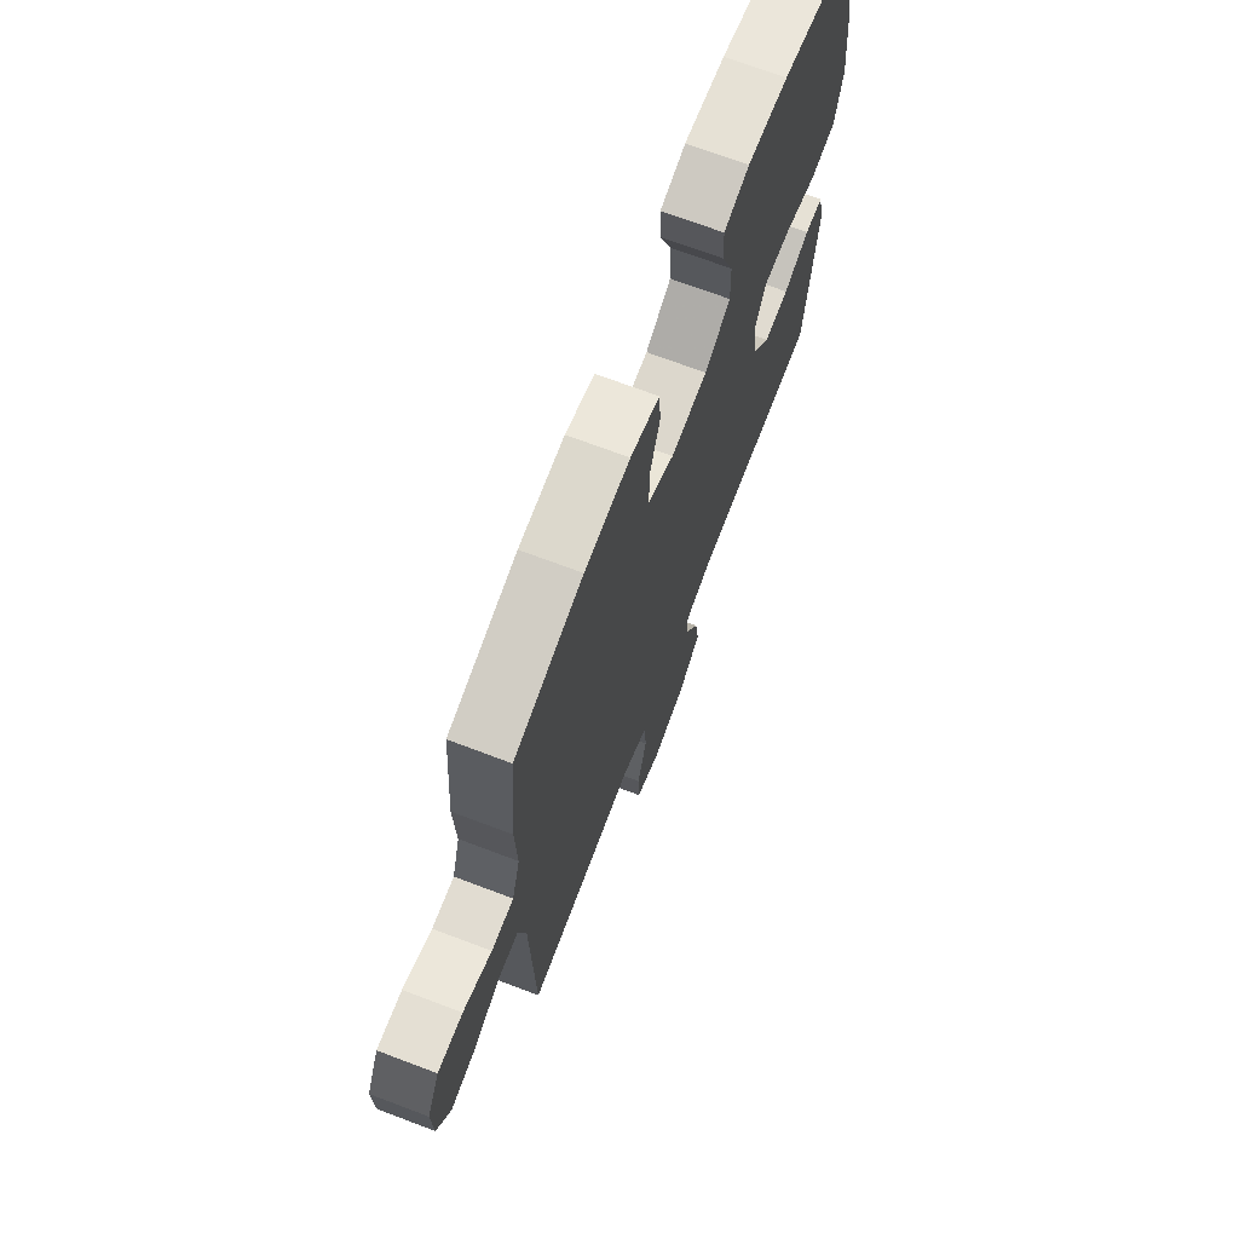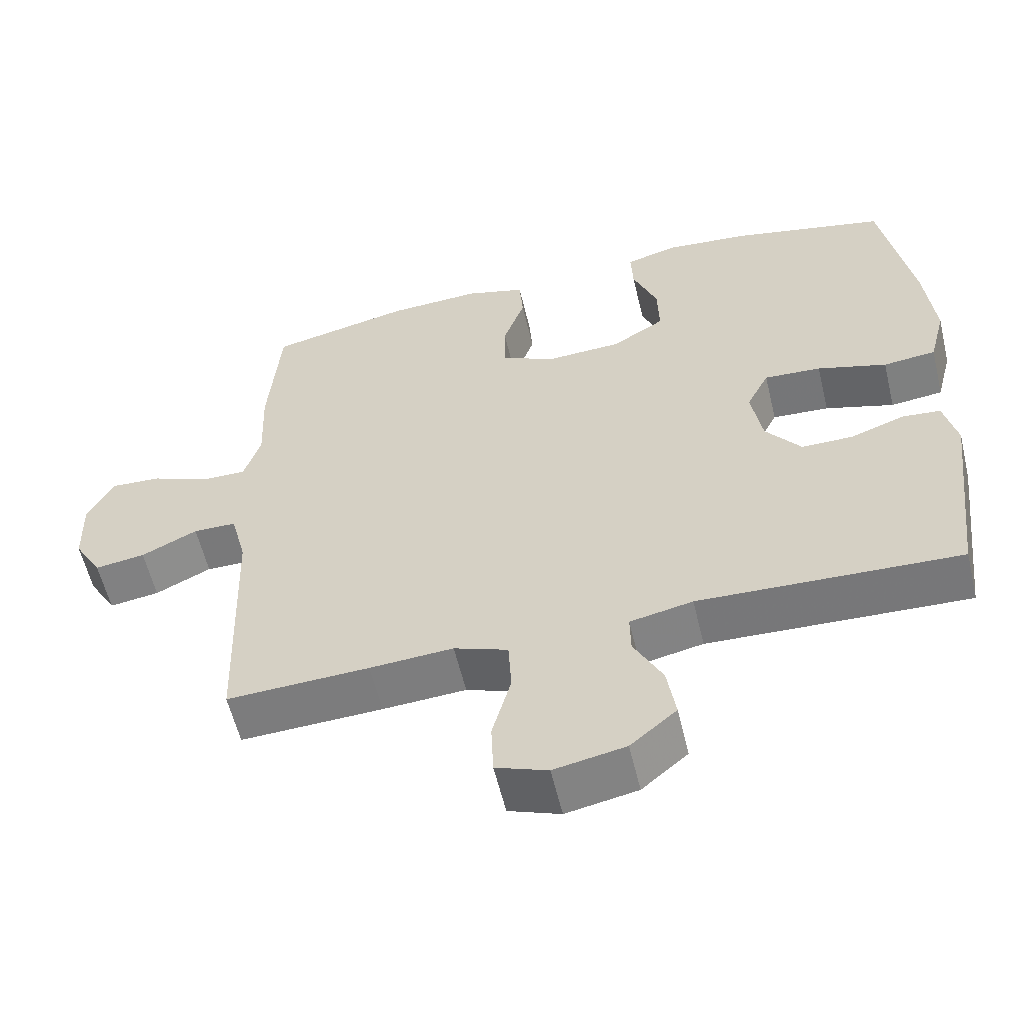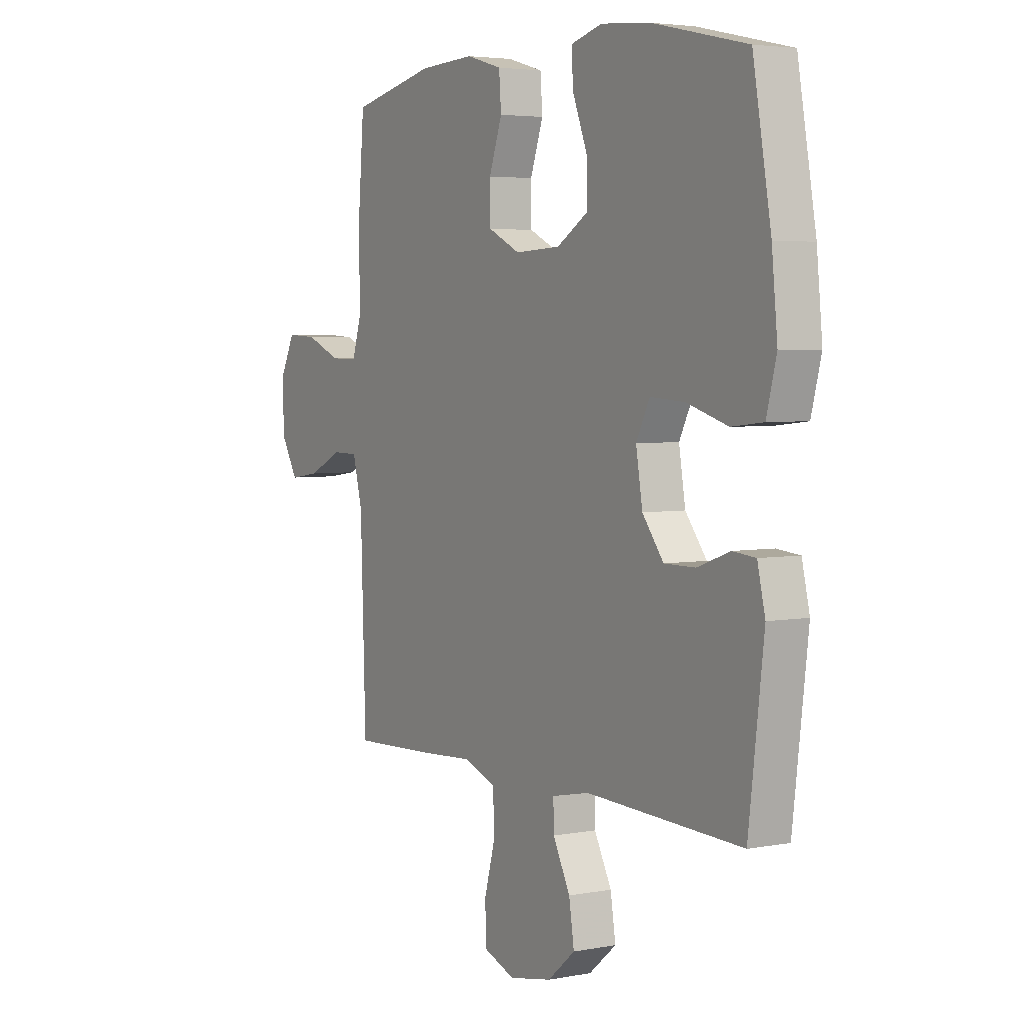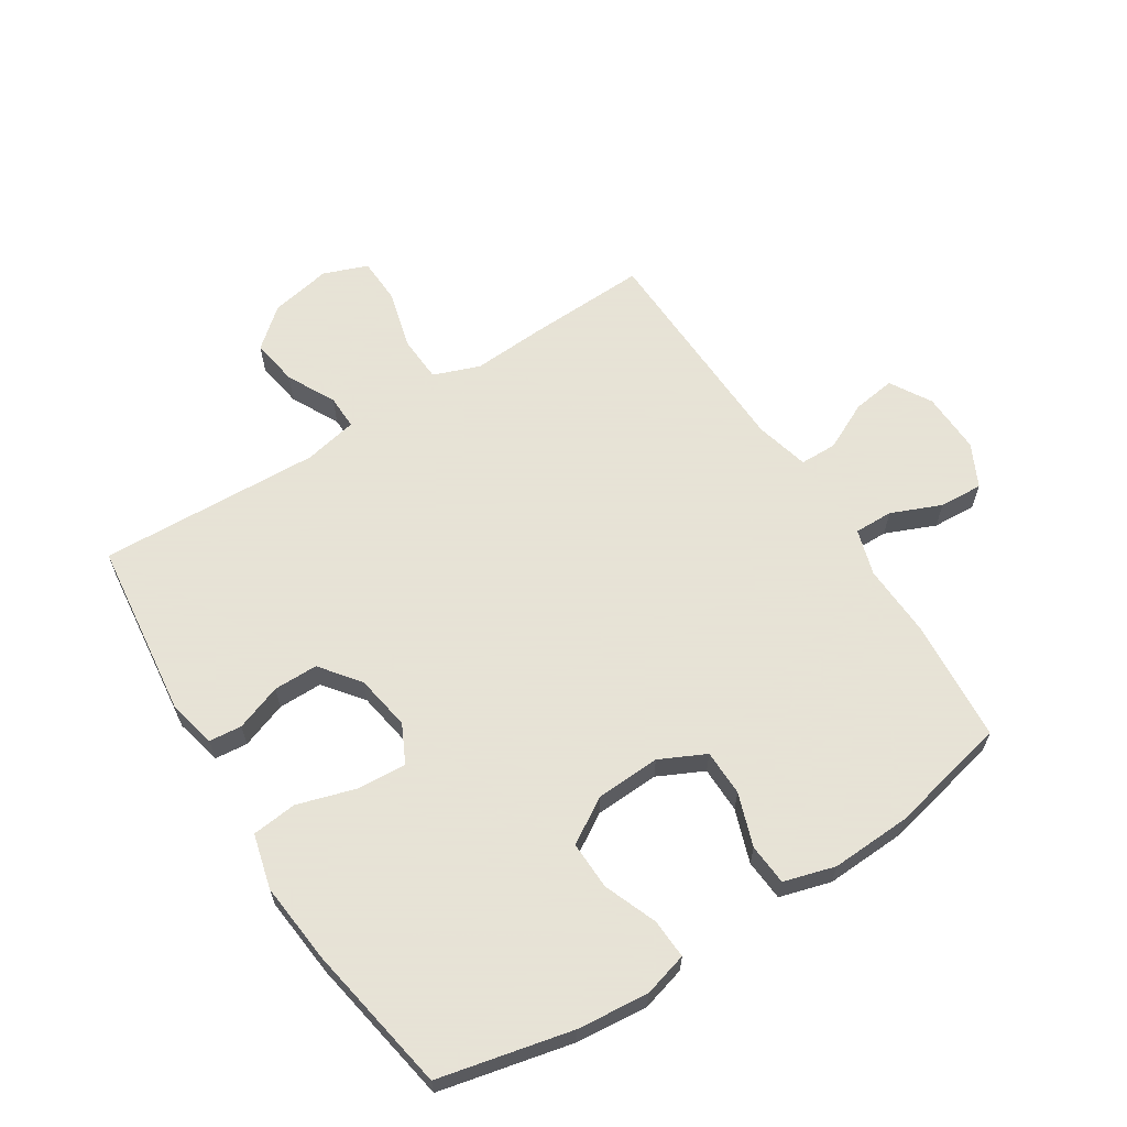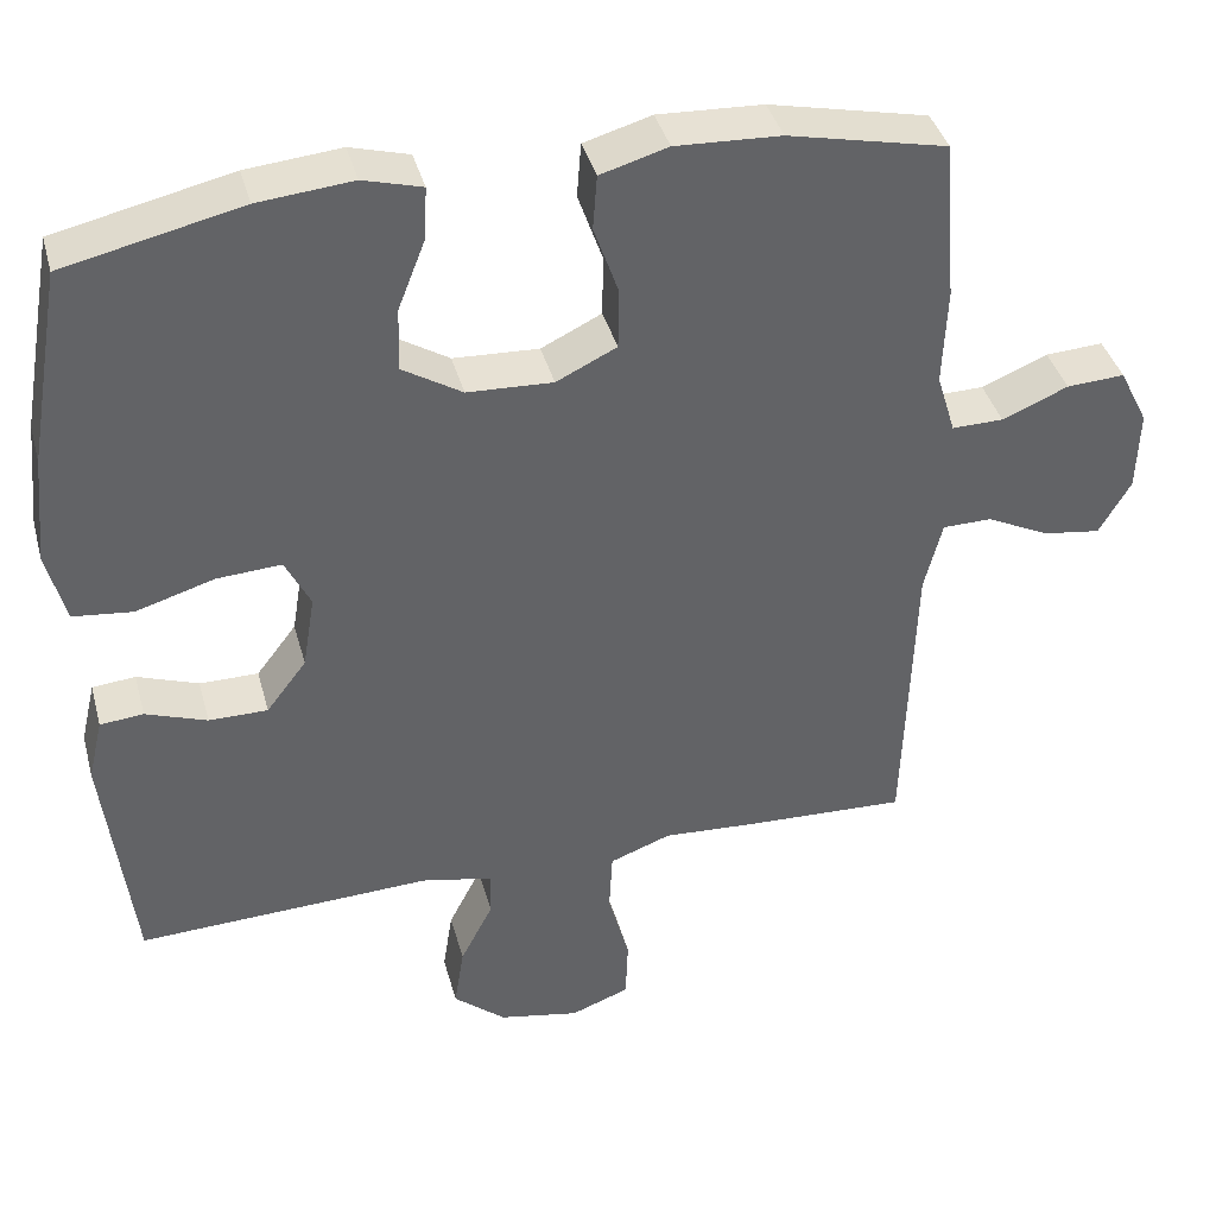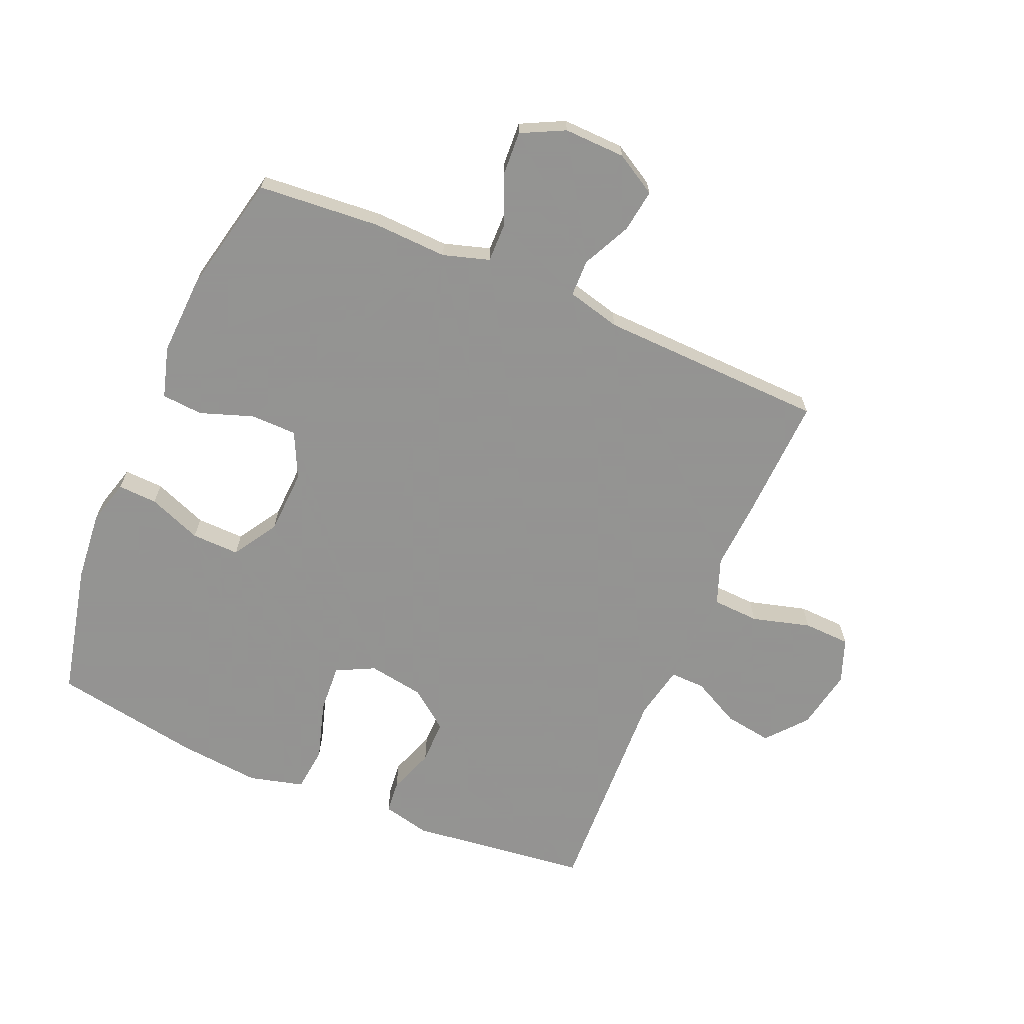
<metadata>
{"format":"obj","ext":"obj","renderer":"f3d","projection":"perspective","resolution":1024,"background":"white","views":[{"elev":70.0,"azim":110.8,"up":"+Z"},{"elev":-58.1,"azim":-166.6,"up":"+Z"},{"elev":4.0,"azim":-121.9,"up":"+Z"},{"elev":62.8,"azim":-32.5,"up":"+Y"},{"elev":39.4,"azim":-14.8,"up":"+Z"},{"elev":-66.9,"azim":66.9,"up":"+Y"}]}
</metadata>
<code>
v -0.5 0.07 -0.5
v -0.535 0.07 -0.209
v -0.517 0.07 -0.132
v -0.464 0.07 -0.127
v -0.389 0.07 -0.154
v -0.317 0.07 -0.154
v -0.268 0.07 -0.09
v -0.253 0.07 0.001
v -0.284 0.07 0.063
v -0.363 0.07 0.058
v -0.459 0.07 0.029
v -0.532 0.07 0.037
v -0.555 0.07 0.126
v -0.542 0.07 0.259
v -0.5 0.07 0.5
v -0.284 0.07 0.549
v -0.168 0.07 0.56
v -0.096 0.07 0.54
v -0.099 0.07 0.476
v -0.133 0.07 0.389
v -0.135 0.07 0.311
v -0.062 0.07 0.266
v 0.043 0.07 0.261
v 0.117 0.07 0.297
v 0.118 0.07 0.372
v 0.088 0.07 0.458
v 0.093 0.07 0.525
v 0.176 0.07 0.549
v 0.305 0.07 0.543
v 0.5 0.07 0.5
v 0.516 0.07 0.301
v 0.511 0.07 0.181
v 0.534 0.07 0.106
v 0.597 0.07 0.107
v 0.678 0.07 0.141
v 0.749 0.07 0.145
v 0.784 0.07 0.075
v 0.781 0.07 -0.025
v 0.742 0.07 -0.092
v 0.672 0.07 -0.082
v 0.594 0.07 -0.044
v 0.534 0.07 -0.045
v 0.512 0.07 -0.132
v 0.5 0.07 -0.5
v 0.302 0.07 -0.492
v 0.186 0.07 -0.485
v 0.111 0.07 -0.513
v 0.107 0.07 -0.589
v 0.133 0.07 -0.684
v 0.13 0.07 -0.76
v 0.058 0.07 -0.787
v -0.041 0.07 -0.768
v -0.105 0.07 -0.714
v -0.093 0.07 -0.637
v -0.053 0.07 -0.559
v -0.052 0.07 -0.503
v -0.139 0.07 -0.485
v -0.5 0 -0.5
v -0.535 0 -0.209
v -0.517 0 -0.132
v -0.464 0 -0.127
v -0.389 0 -0.154
v -0.317 0 -0.154
v -0.268 0 -0.09
v -0.253 0 0.001
v -0.284 0 0.063
v -0.363 0 0.058
v -0.459 0 0.029
v -0.532 0 0.037
v -0.555 0 0.126
v -0.542 0 0.259
v -0.5 0 0.5
v -0.284 0 0.549
v -0.168 0 0.56
v -0.096 0 0.54
v -0.099 0 0.476
v -0.133 0 0.389
v -0.135 0 0.311
v -0.062 0 0.266
v 0.043 0 0.261
v 0.117 0 0.297
v 0.118 0 0.372
v 0.088 0 0.458
v 0.093 0 0.525
v 0.176 0 0.549
v 0.305 0 0.543
v 0.5 0 0.5
v 0.516 0 0.301
v 0.511 0 0.181
v 0.534 0 0.106
v 0.597 0 0.107
v 0.678 0 0.141
v 0.749 0 0.145
v 0.784 0 0.075
v 0.781 0 -0.025
v 0.742 0 -0.092
v 0.672 0 -0.082
v 0.594 0 -0.044
v 0.534 0 -0.045
v 0.512 0 -0.132
v 0.5 0 -0.5
v 0.302 0 -0.492
v 0.186 0 -0.485
v 0.111 0 -0.513
v 0.107 0 -0.589
v 0.133 0 -0.684
v 0.13 0 -0.76
v 0.058 0 -0.787
v -0.041 0 -0.768
v -0.105 0 -0.714
v -0.093 0 -0.637
v -0.053 0 -0.559
v -0.052 0 -0.503
v -0.139 0 -0.485
f 53 54 55
f 52 53 55
f 51 52 55
f 50 51 55
f 49 50 55
f 48 49 55
f 47 48 55 56
f 46 47 56 57
f 43 44 45 46
f 42 43 46 57
f 39 40 41
f 38 39 41
f 37 38 41
f 36 37 41
f 35 36 41
f 34 35 41
f 33 34 41 42
f 42 57 1
f 33 42 1
f 32 33 1
f 30 31 32
f 29 30 32
f 28 29 32
f 27 28 32
f 26 27 32
f 25 26 32
f 18 19 20
f 17 18 20
f 16 17 20
f 15 16 20
f 14 15 20
f 13 14 20
f 12 13 20
f 11 12 20
f 10 11 20
f 9 10 20 21
f 8 9 21 22
f 3 4 5
f 2 3 5
f 1 2 5
f 1 5 6
f 32 1 6 7
f 24 25 32
f 32 7 8
f 24 32 8
f 23 24 8
f 8 22 23
f 112 111 110
f 112 110 109
f 112 109 108
f 112 108 107
f 112 107 106
f 112 106 105
f 113 112 105 104
f 114 113 104 103
f 103 102 101 100
f 114 103 100 99
f 98 97 96
f 98 96 95
f 98 95 94
f 98 94 93
f 98 93 92
f 98 92 91
f 99 98 91 90
f 58 114 99
f 58 99 90
f 58 90 89
f 89 88 87
f 89 87 86
f 89 86 85
f 89 85 84
f 89 84 83
f 89 83 82
f 77 76 75
f 77 75 74
f 77 74 73
f 77 73 72
f 77 72 71
f 77 71 70
f 77 70 69
f 77 69 68
f 77 68 67
f 78 77 67 66
f 79 78 66 65
f 62 61 60
f 62 60 59
f 62 59 58
f 63 62 58
f 64 63 58 89
f 89 82 81
f 65 64 89
f 65 89 81
f 65 81 80
f 80 79 65
f 1 58 59 2
f 2 59 60 3
f 3 60 61 4
f 4 61 62 5
f 5 62 63 6
f 6 63 64 7
f 7 64 65 8
f 8 65 66 9
f 9 66 67 10
f 10 67 68 11
f 11 68 69 12
f 12 69 70 13
f 13 70 71 14
f 14 71 72 15
f 15 72 73 16
f 16 73 74 17
f 17 74 75 18
f 18 75 76 19
f 19 76 77 20
f 20 77 78 21
f 21 78 79 22
f 22 79 80 23
f 23 80 81 24
f 24 81 82 25
f 25 82 83 26
f 26 83 84 27
f 27 84 85 28
f 28 85 86 29
f 29 86 87 30
f 30 87 88 31
f 31 88 89 32
f 32 89 90 33
f 33 90 91 34
f 34 91 92 35
f 35 92 93 36
f 36 93 94 37
f 37 94 95 38
f 38 95 96 39
f 39 96 97 40
f 40 97 98 41
f 41 98 99 42
f 42 99 100 43
f 43 100 101 44
f 44 101 102 45
f 45 102 103 46
f 46 103 104 47
f 47 104 105 48
f 48 105 106 49
f 49 106 107 50
f 50 107 108 51
f 51 108 109 52
f 52 109 110 53
f 53 110 111 54
f 54 111 112 55
f 55 112 113 56
f 56 113 114 57
f 57 114 58 1

</code>
